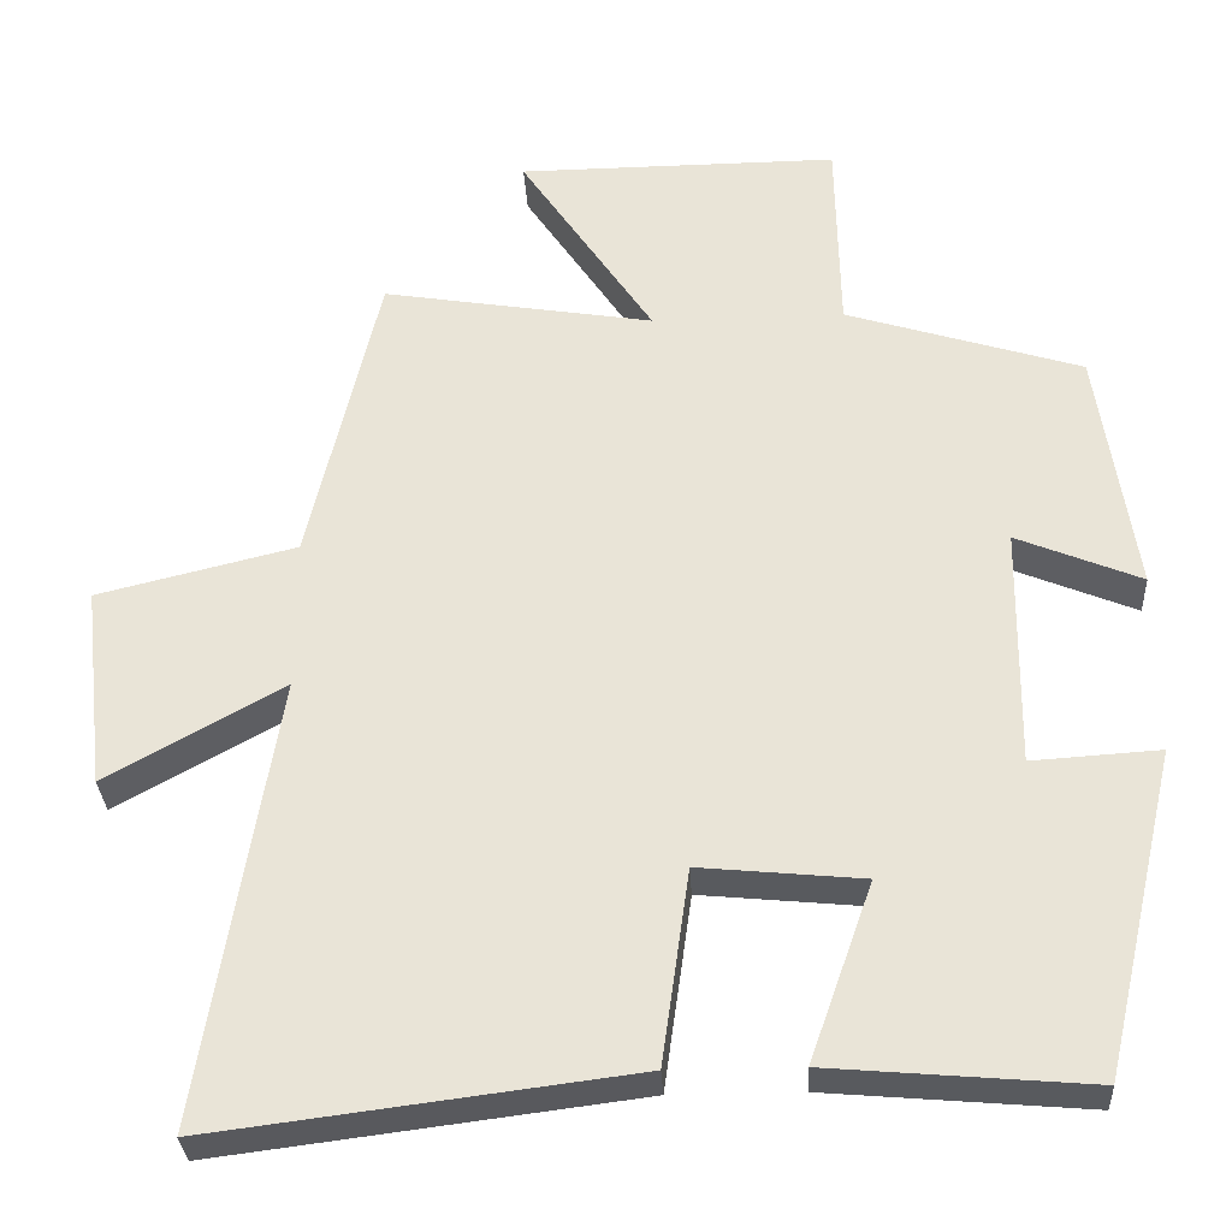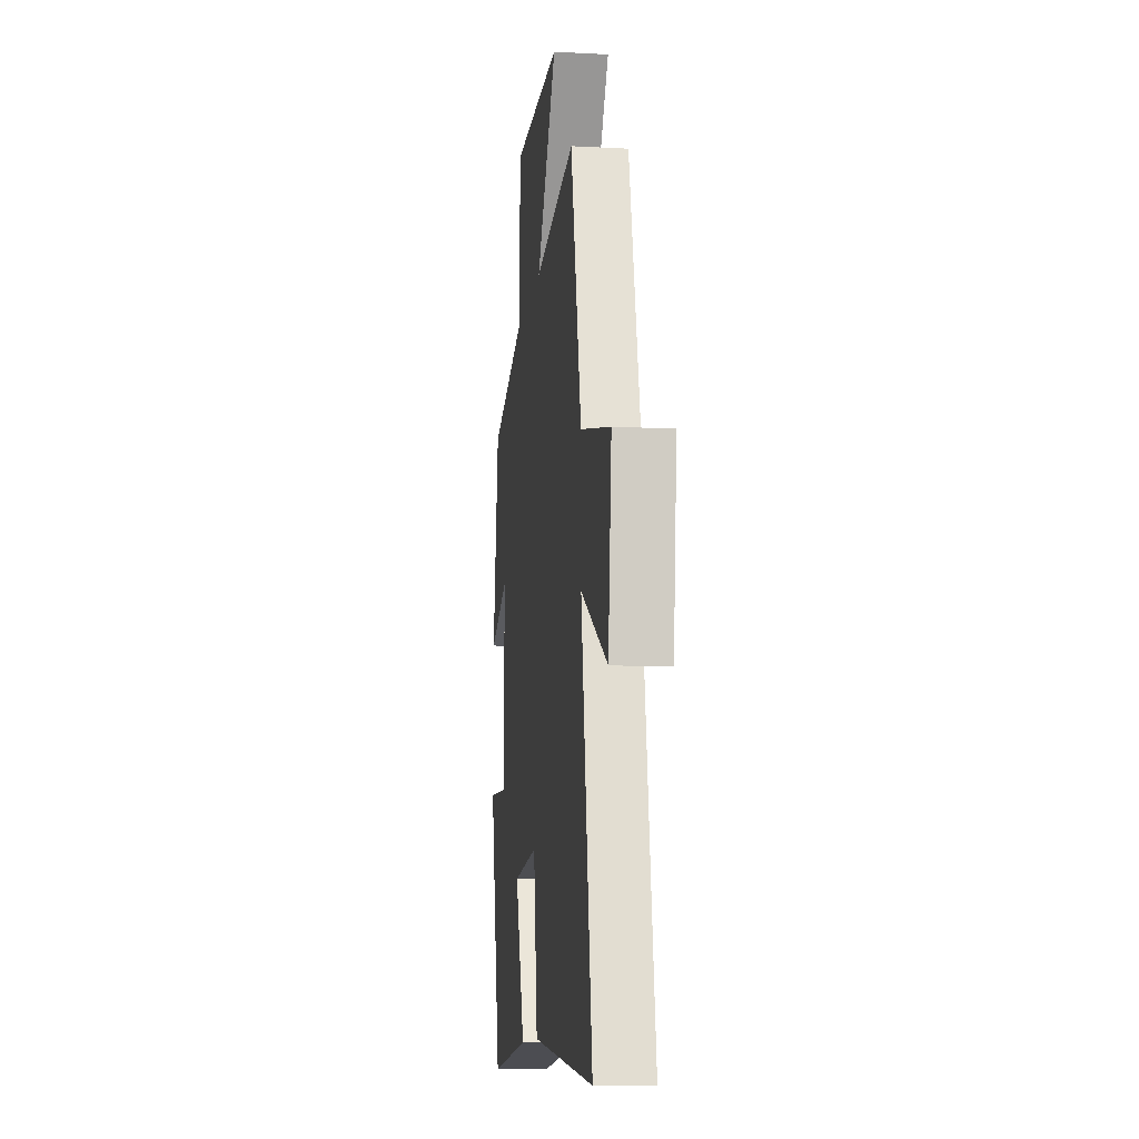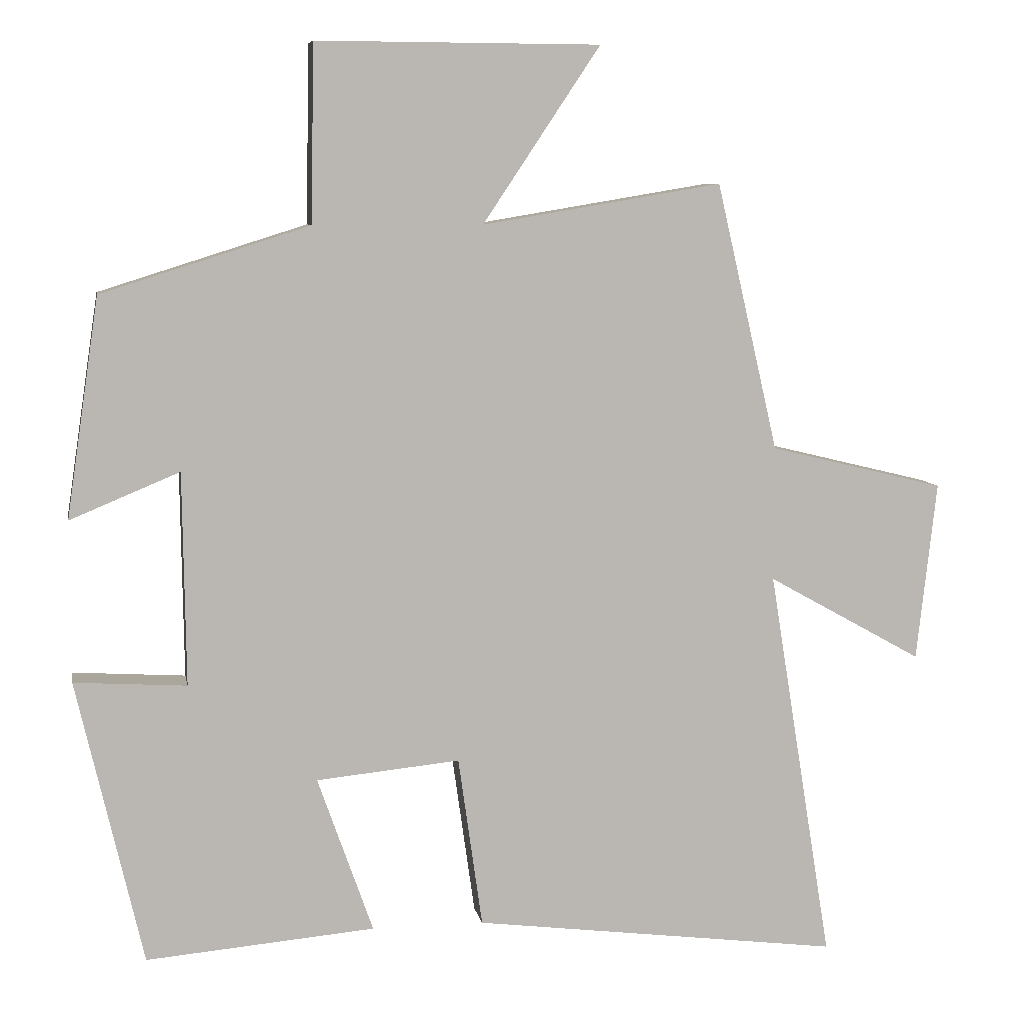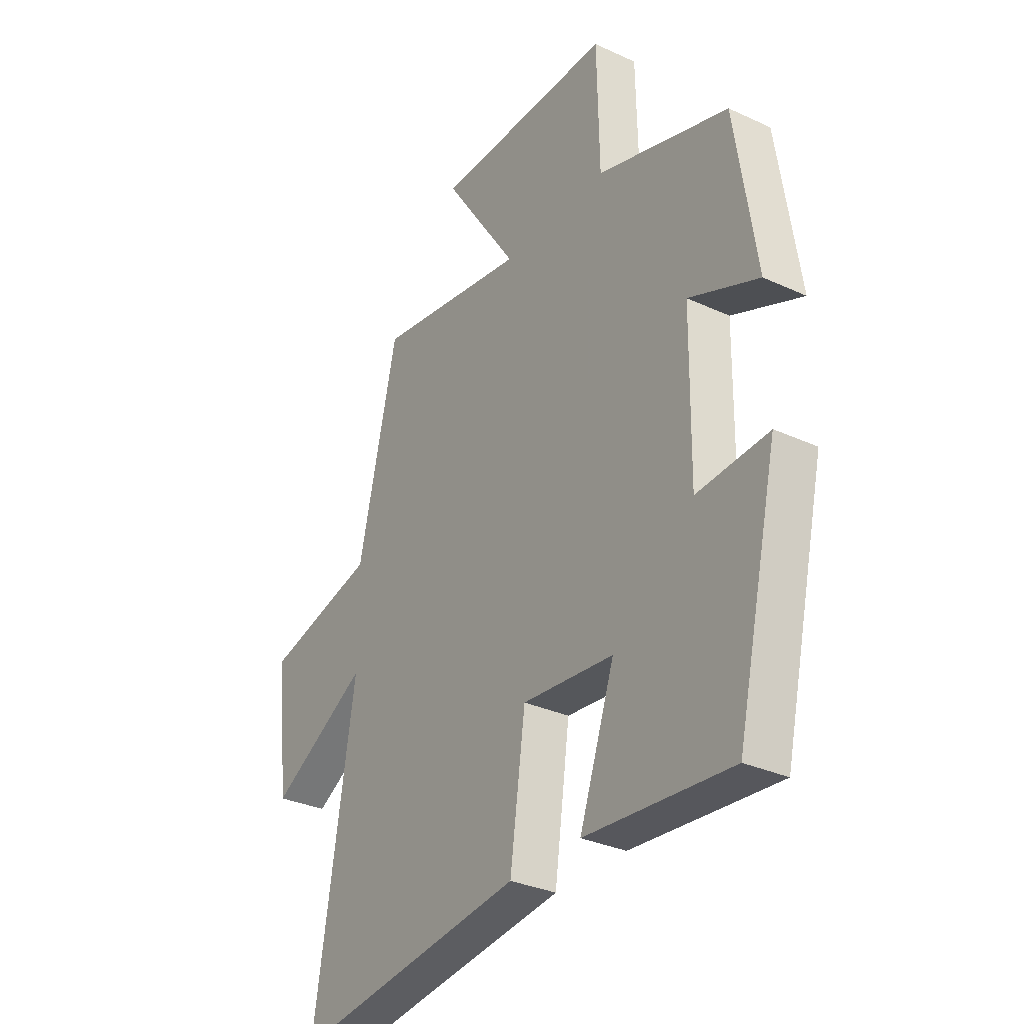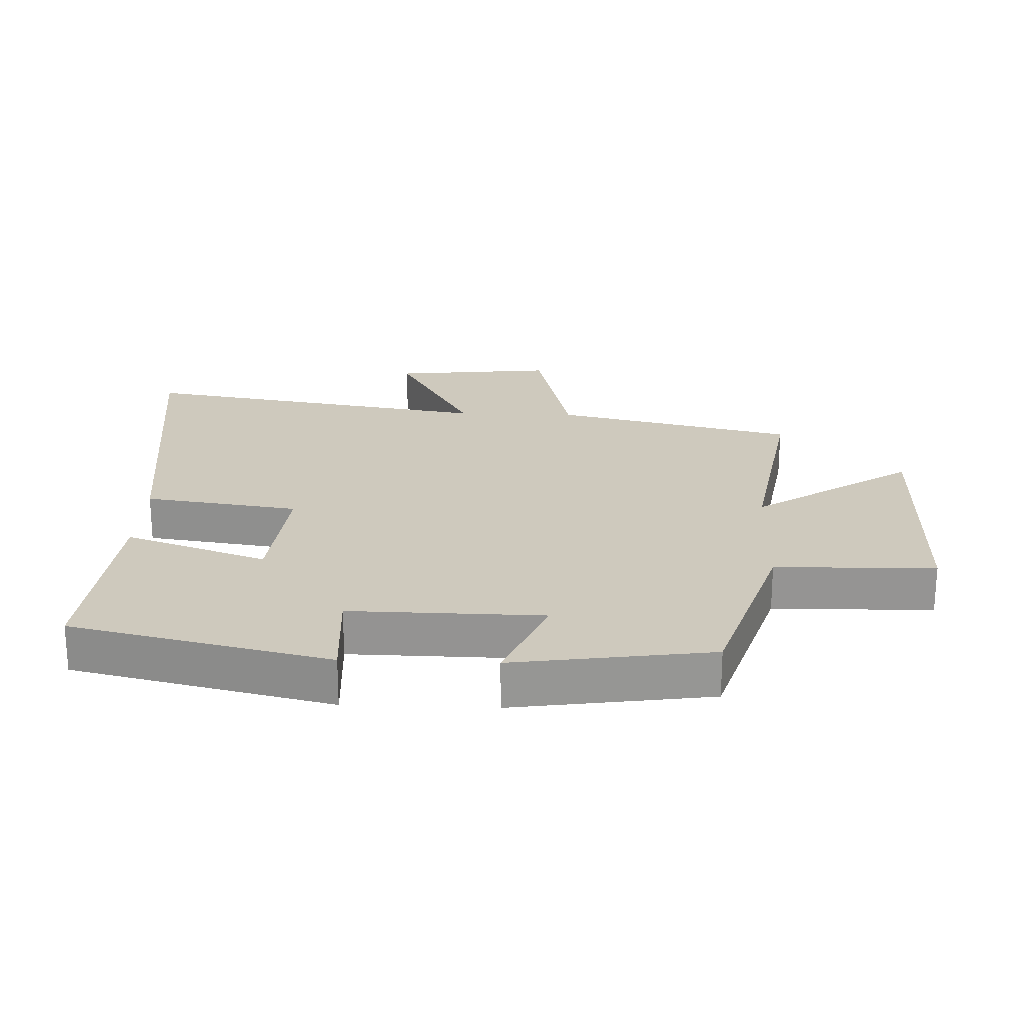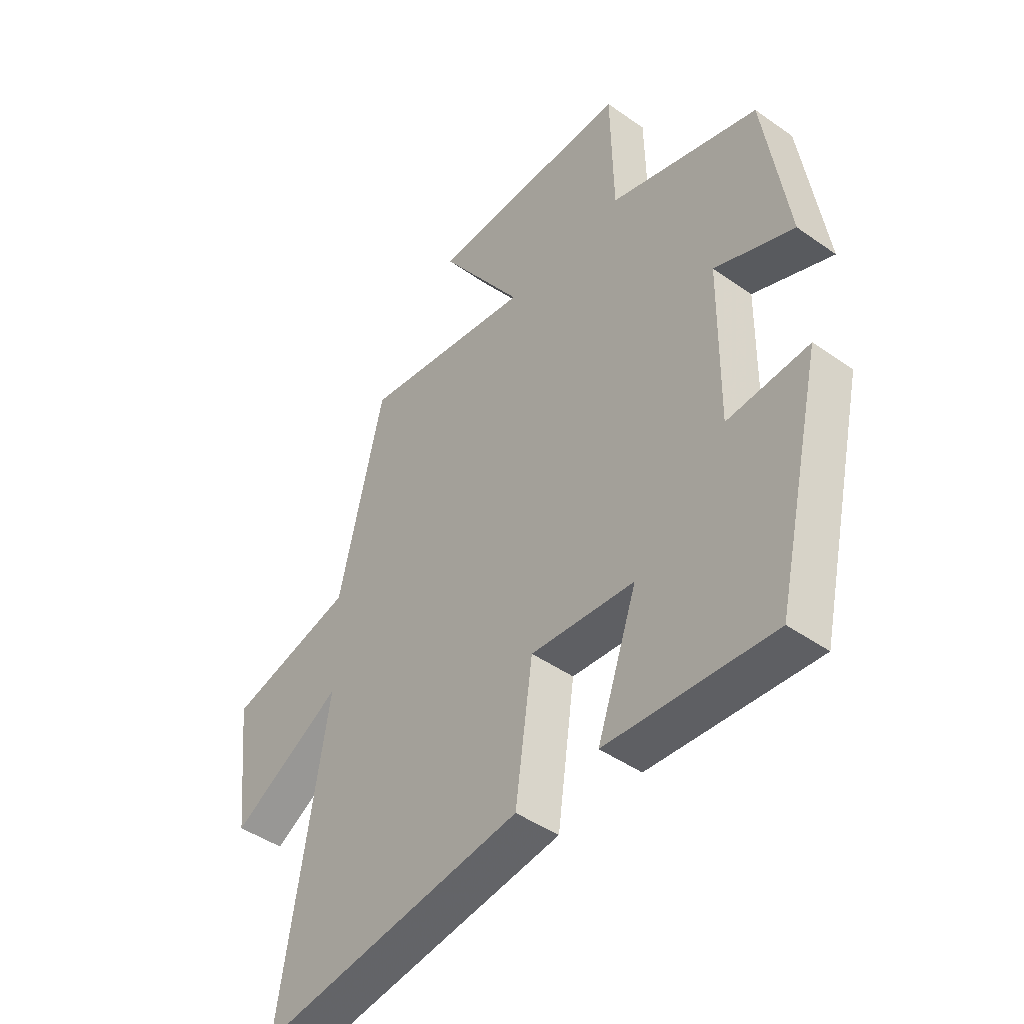
<metadata>
{"format":"obj","ext":"obj","renderer":"f3d","projection":"perspective","resolution":1024,"background":"white","views":[{"elev":-31.3,"azim":-176.9,"up":"+Z"},{"elev":-11.5,"azim":82.7,"up":"+Z"},{"elev":7.9,"azim":-10.1,"up":"+Z"},{"elev":-31.7,"azim":-123.1,"up":"+Z"},{"elev":22.7,"azim":-87.8,"up":"+Y"},{"elev":-45.4,"azim":-129.1,"up":"+Z"}]}
</metadata>
<code>
v 0.413 0.07 0.556
v 0.5 0.07 0.18
v 0.746 0.07 0.12
v 0.718 0.07 -0.132
v 0.5 0.07 -0.01
v 0.59 0.07 -0.565
v 0.073 0.07 -0.5
v 0.039 0.07 -0.259
v -0.163 0.07 -0.279
v -0.085 0.07 -0.5
v -0.407 0.07 -0.528
v -0.5 0.07 -0.126
v -0.342 0.07 -0.136
v -0.346 0.07 0.164
v -0.5 0.07 0.1
v -0.454 0.07 0.408
v -0.162 0.07 0.5
v -0.157 0.07 0.749
v 0.241 0.07 0.747
v 0.076 0.07 0.5
v 0.413 0 0.556
v 0.5 0 0.18
v 0.746 0 0.12
v 0.718 0 -0.132
v 0.5 0 -0.01
v 0.59 0 -0.565
v 0.073 0 -0.5
v 0.039 0 -0.259
v -0.163 0 -0.279
v -0.085 0 -0.5
v -0.407 0 -0.528
v -0.5 0 -0.126
v -0.342 0 -0.136
v -0.346 0 0.164
v -0.5 0 0.1
v -0.454 0 0.408
v -0.162 0 0.5
v -0.157 0 0.749
v 0.241 0 0.747
v 0.076 0 0.5
f 17 18 19 20
f 16 17 20
f 15 16 20
f 14 15 20
f 20 1 2
f 14 20 2
f 13 14 2
f 11 12 13
f 10 11 13
f 9 10 13
f 8 9 13 2
f 5 6 7 8
f 5 8 2
f 2 3 4 5
f 40 39 38 37
f 40 37 36
f 40 36 35
f 40 35 34
f 22 21 40
f 22 40 34
f 22 34 33
f 33 32 31
f 33 31 30
f 33 30 29
f 22 33 29 28
f 28 27 26 25
f 22 28 25
f 25 24 23 22
f 1 21 22 2
f 2 22 23 3
f 3 23 24 4
f 4 24 25 5
f 5 25 26 6
f 6 26 27 7
f 7 27 28 8
f 8 28 29 9
f 9 29 30 10
f 10 30 31 11
f 11 31 32 12
f 12 32 33 13
f 13 33 34 14
f 14 34 35 15
f 15 35 36 16
f 16 36 37 17
f 17 37 38 18
f 18 38 39 19
f 19 39 40 20
f 20 40 21 1

</code>
